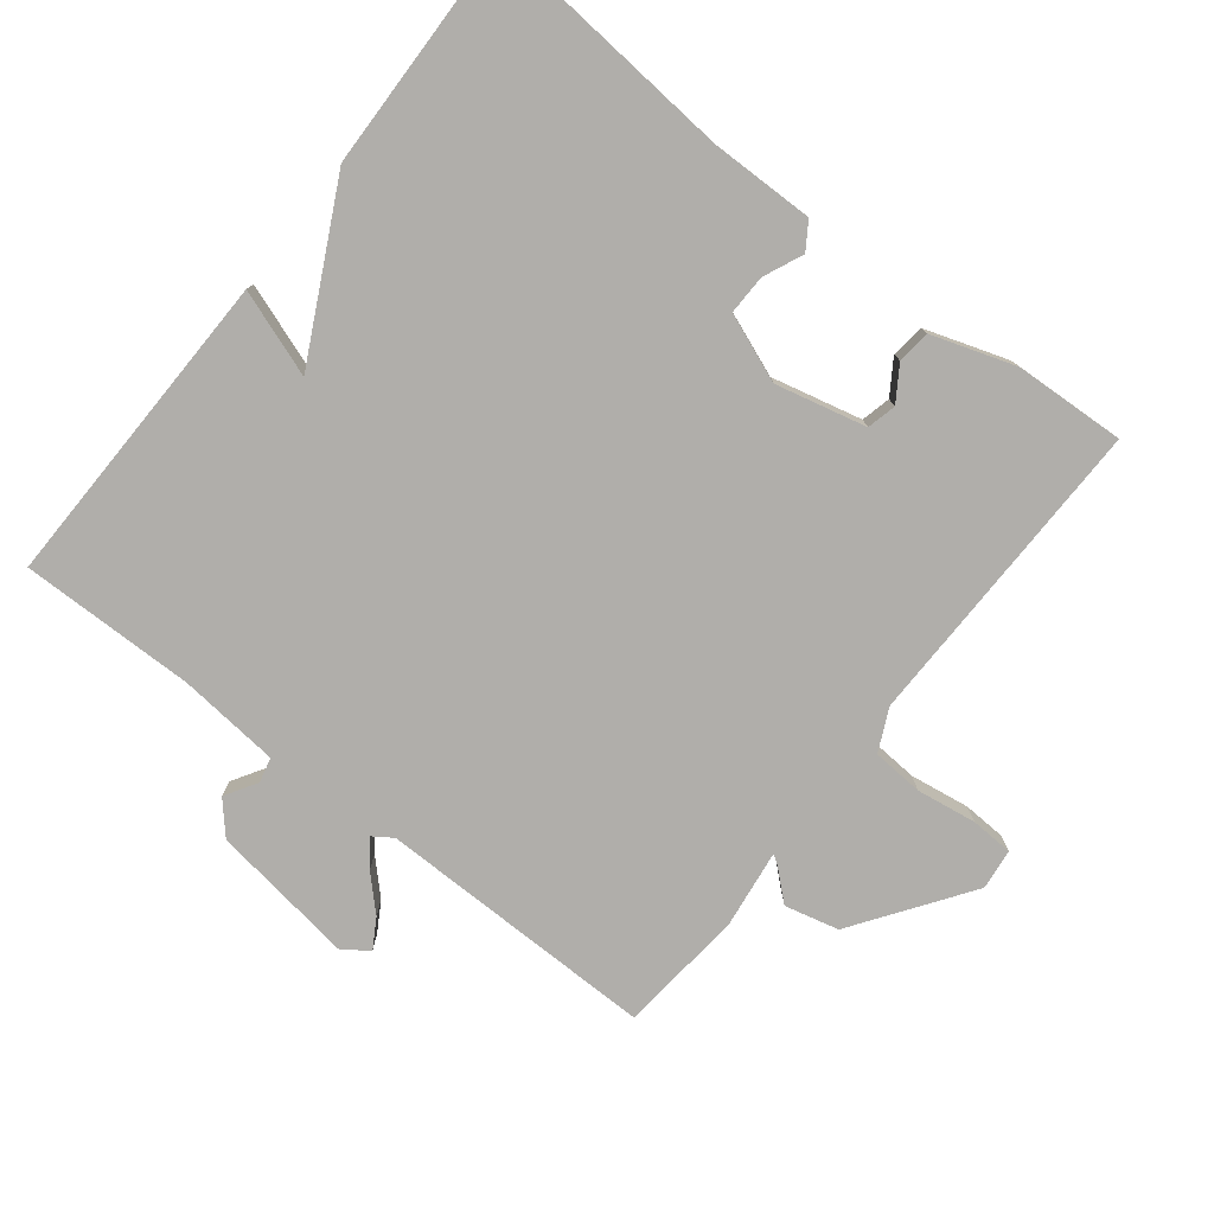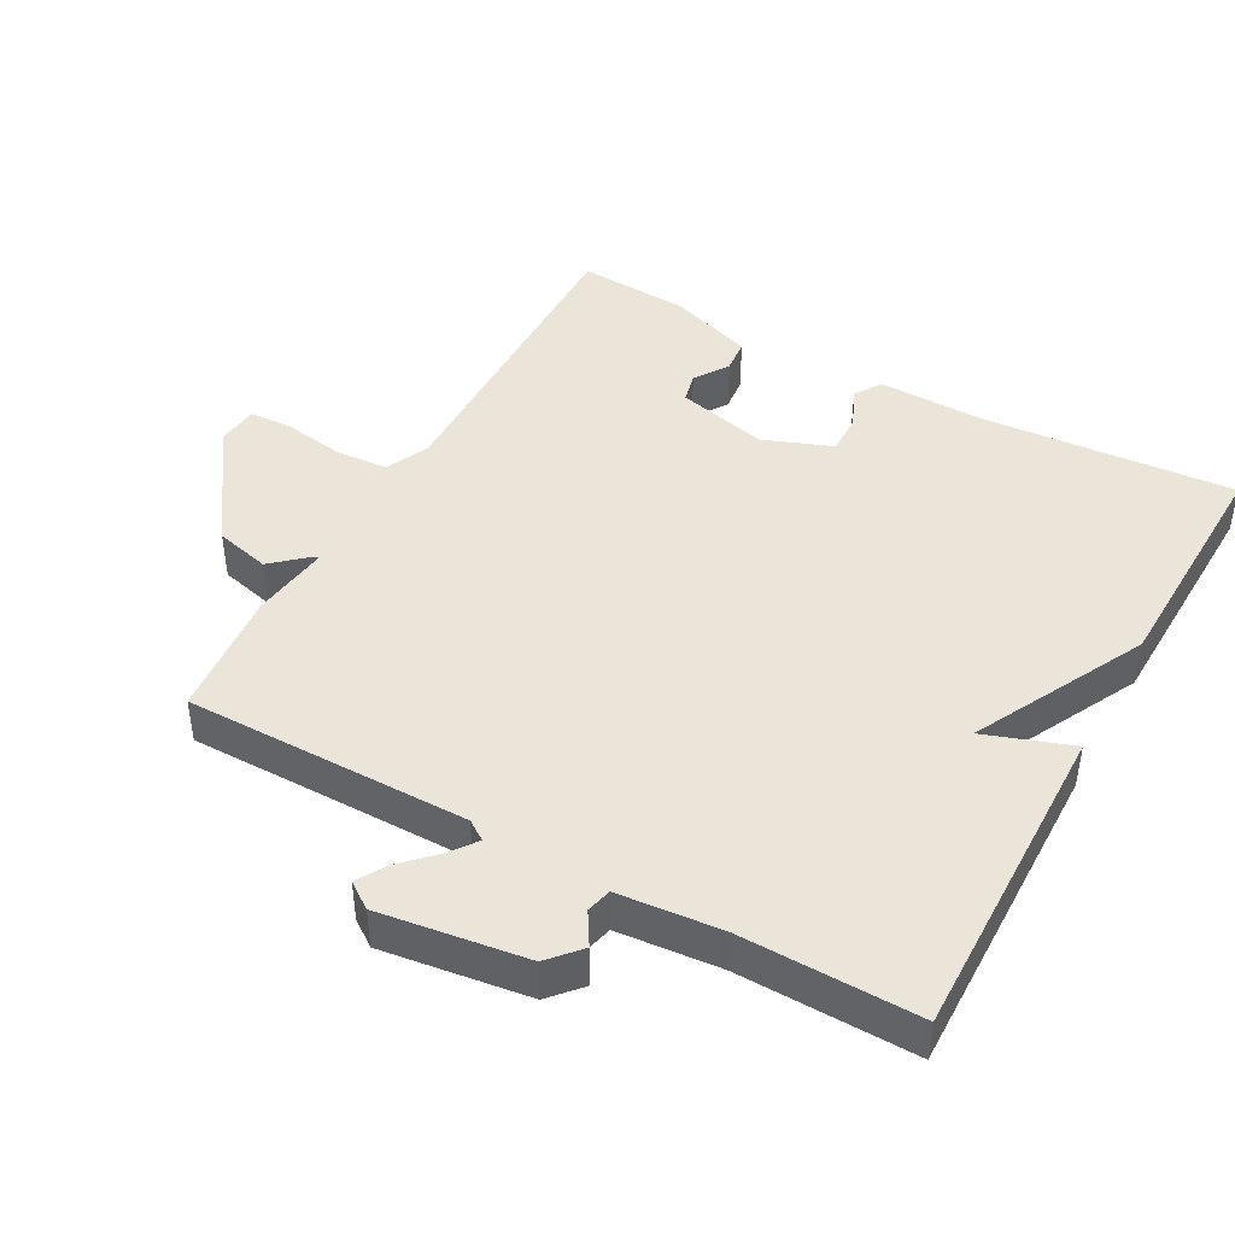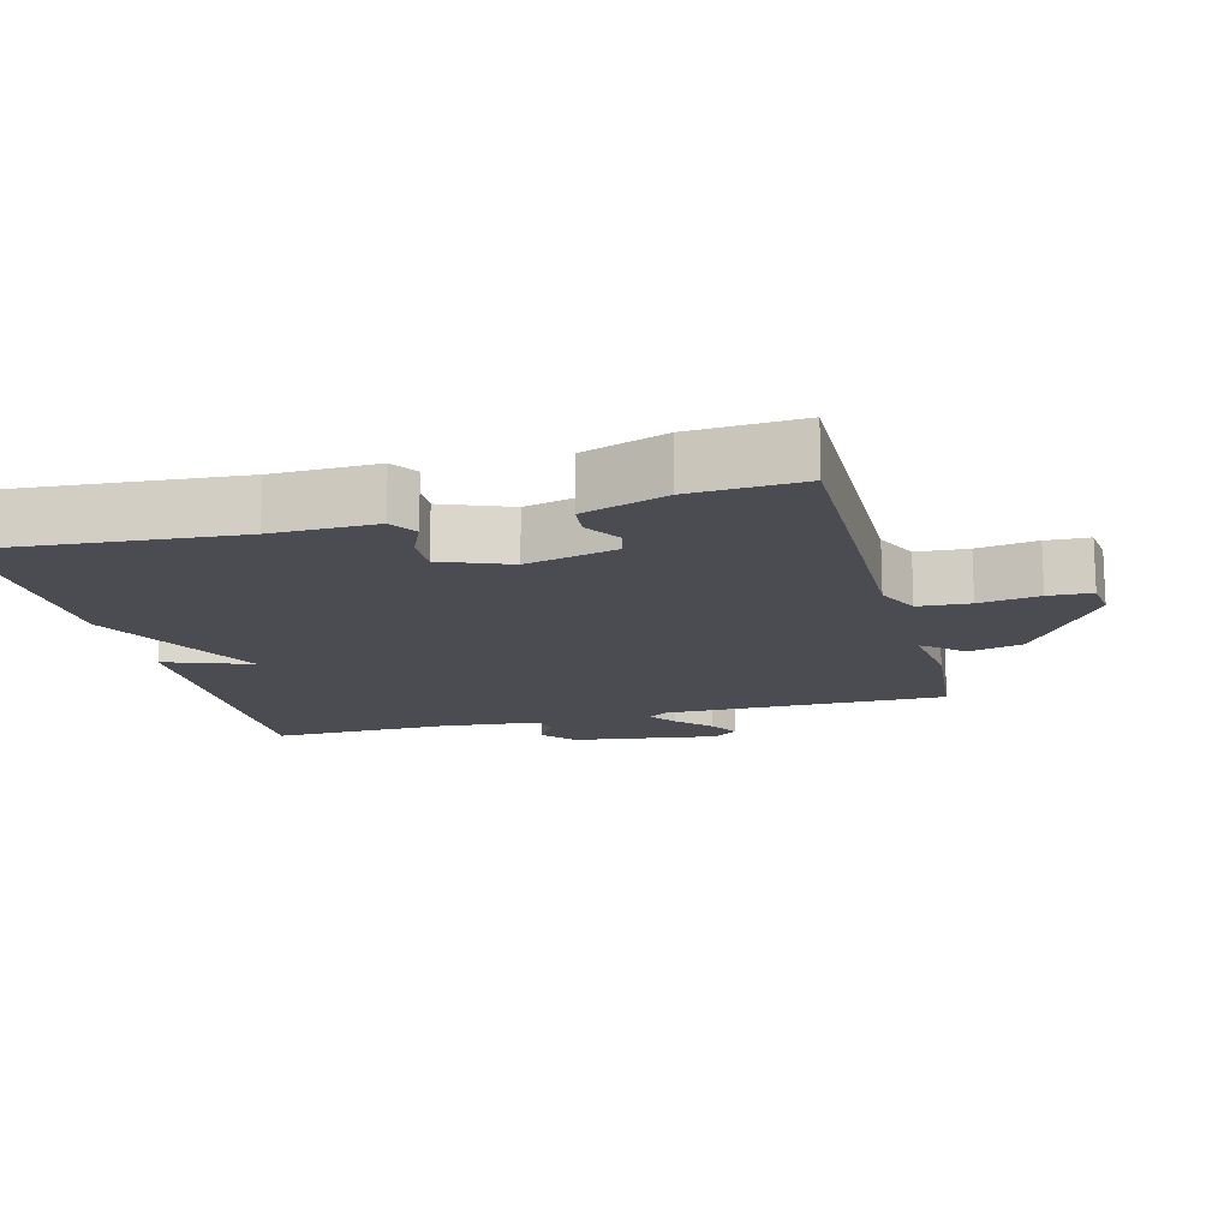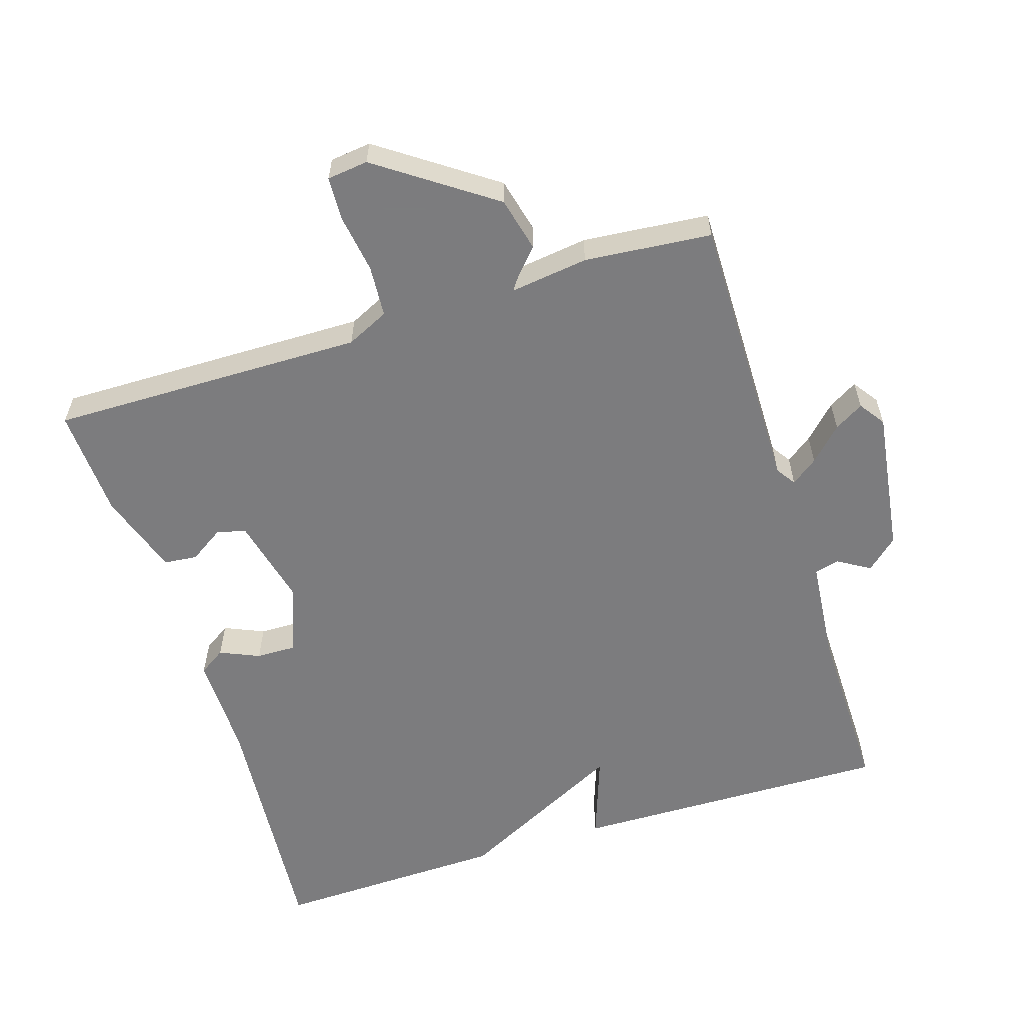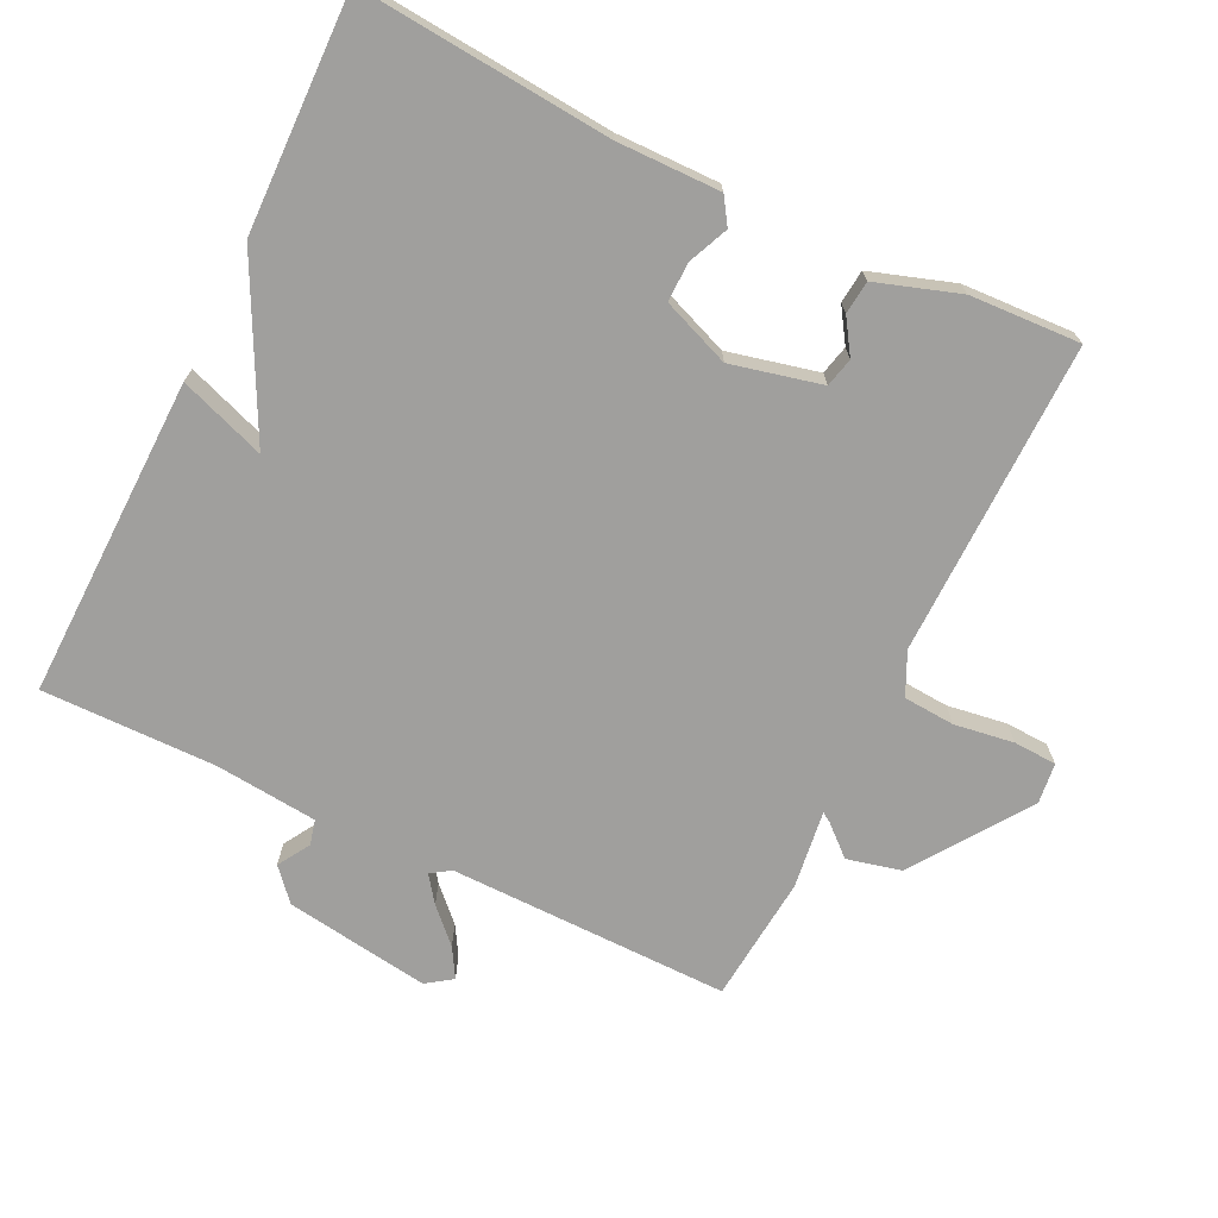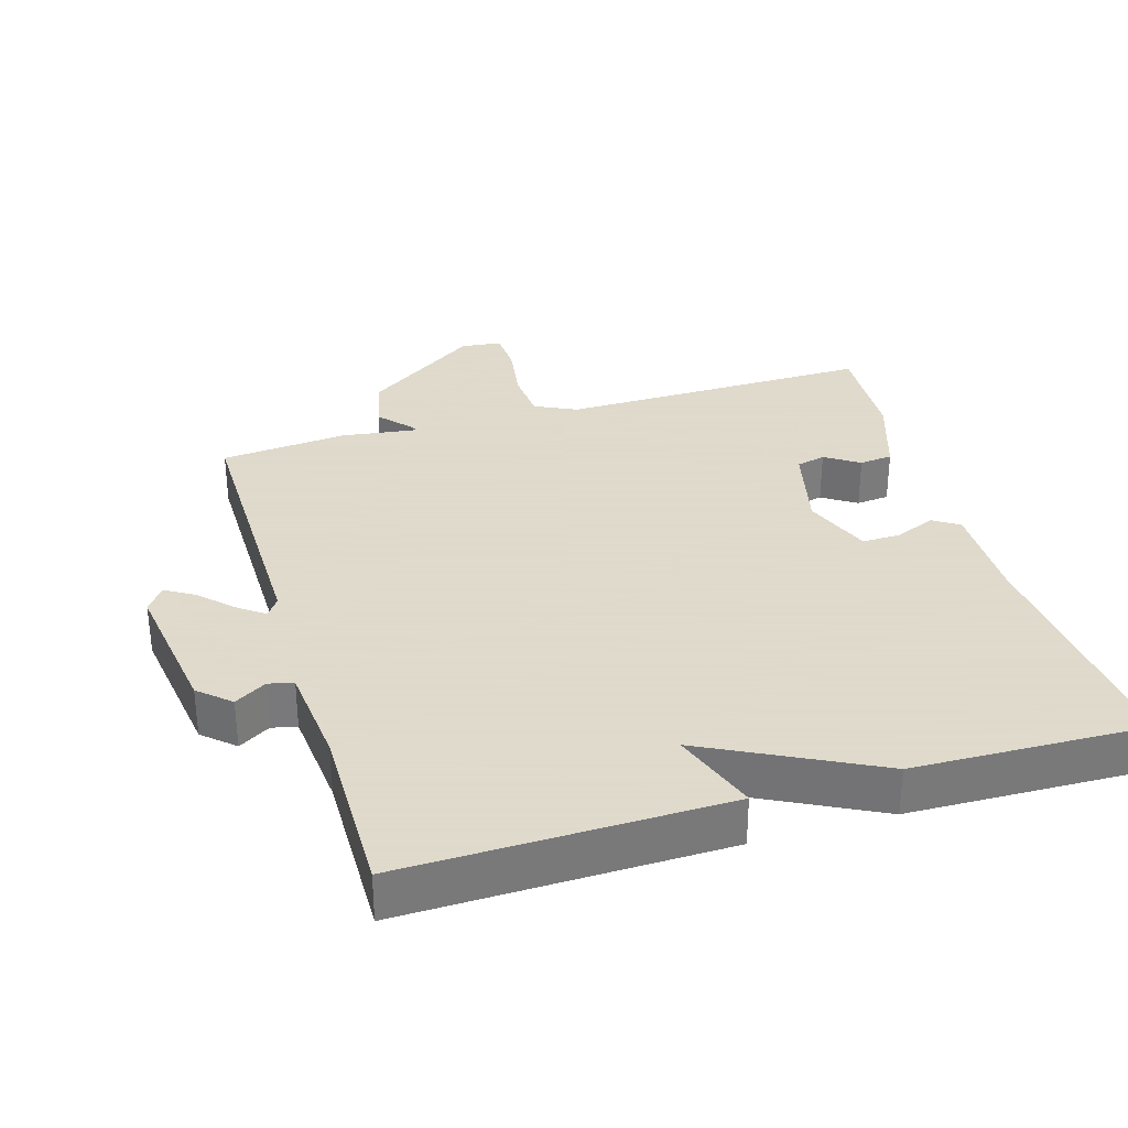
<metadata>
{"format":"obj","ext":"obj","renderer":"f3d","projection":"perspective","resolution":1024,"background":"white","views":[{"elev":-77.7,"azim":51.8,"up":"+Y"},{"elev":44.5,"azim":-61.0,"up":"+Y"},{"elev":-15.3,"azim":104.6,"up":"+Y"},{"elev":-58.9,"azim":-162.5,"up":"+Y"},{"elev":-71.4,"azim":64.0,"up":"+Y"},{"elev":32.4,"azim":-16.6,"up":"+Y"}]}
</metadata>
<code>
v 0.5 0.07 0.5
v 0.47 0.07 0.138
v 0.472 0.07 -0.011
v 0.434 0.07 -0.036
v 0.377 0.07 -0.011
v 0.32 0.07 -0.01
v 0.282 0.07 -0.108
v 0.313 0.07 -0.238
v 0.355 0.07 -0.248
v 0.404 0.07 -0.216
v 0.452 0.07 -0.221
v 0.492 0.07 -0.341
v 0.5 0.07 -0.5
v 0.047 0.07 -0.494
v -0.014 0.07 -0.523
v -0.019 0.07 -0.597
v -0.006 0.07 -0.683
v -0.009 0.07 -0.745
v -0.068 0.07 -0.752
v -0.233 0.07 -0.637
v -0.252 0.07 -0.559
v -0.213 0.07 -0.515
v -0.205 0.07 -0.502
v -0.317 0.07 -0.517
v -0.5 0.07 -0.5
v -0.497 0.07 -0.095
v -0.516 0.07 -0.067
v -0.554 0.07 -0.095
v -0.6 0.07 -0.141
v -0.642 0.07 -0.166
v -0.668 0.07 -0.129
v -0.638 0.07 0.08
v -0.593 0.07 0.12
v -0.547 0.07 0.092
v -0.511 0.07 0.101
v -0.497 0.07 0.248
v -0.5 0.07 0.5
v -0.037 0.07 0.491
v -0.081 0.07 0.367
v 0.163 0.07 0.491
v 0.5 0 0.5
v 0.47 0 0.138
v 0.472 0 -0.011
v 0.434 0 -0.036
v 0.377 0 -0.011
v 0.32 0 -0.01
v 0.282 0 -0.108
v 0.313 0 -0.238
v 0.355 0 -0.248
v 0.404 0 -0.216
v 0.452 0 -0.221
v 0.492 0 -0.341
v 0.5 0 -0.5
v 0.047 0 -0.494
v -0.014 0 -0.523
v -0.019 0 -0.597
v -0.006 0 -0.683
v -0.009 0 -0.745
v -0.068 0 -0.752
v -0.233 0 -0.637
v -0.252 0 -0.559
v -0.213 0 -0.515
v -0.205 0 -0.502
v -0.317 0 -0.517
v -0.5 0 -0.5
v -0.497 0 -0.095
v -0.516 0 -0.067
v -0.554 0 -0.095
v -0.6 0 -0.141
v -0.642 0 -0.166
v -0.668 0 -0.129
v -0.638 0 0.08
v -0.593 0 0.12
v -0.547 0 0.092
v -0.511 0 0.101
v -0.497 0 0.248
v -0.5 0 0.5
v -0.037 0 0.491
v -0.081 0 0.367
v 0.163 0 0.491
f 39 40 1 2
f 36 37 38 39
f 39 2 3
f 36 39 3
f 35 36 3
f 34 35 3
f 32 33 34
f 31 32 34
f 30 31 34
f 29 30 34
f 28 29 34
f 27 28 34
f 26 27 34
f 23 24 25 26
f 23 26 34
f 20 21 22
f 19 20 22
f 18 19 22
f 17 18 22
f 16 17 22
f 15 16 22 23
f 14 15 23 34
f 12 13 14
f 11 12 14
f 10 11 14
f 9 10 14
f 8 9 14
f 7 8 14 34
f 3 4 5
f 3 5 6
f 34 3 6
f 6 7 34
f 42 41 80 79
f 79 78 77 76
f 43 42 79
f 43 79 76
f 43 76 75
f 43 75 74
f 74 73 72
f 74 72 71
f 74 71 70
f 74 70 69
f 74 69 68
f 74 68 67
f 74 67 66
f 66 65 64 63
f 74 66 63
f 62 61 60
f 62 60 59
f 62 59 58
f 62 58 57
f 62 57 56
f 63 62 56 55
f 74 63 55 54
f 54 53 52
f 54 52 51
f 54 51 50
f 54 50 49
f 54 49 48
f 74 54 48 47
f 45 44 43
f 46 45 43
f 46 43 74
f 74 47 46
f 1 41 42 2
f 2 42 43 3
f 3 43 44 4
f 4 44 45 5
f 5 45 46 6
f 6 46 47 7
f 7 47 48 8
f 8 48 49 9
f 9 49 50 10
f 10 50 51 11
f 11 51 52 12
f 12 52 53 13
f 13 53 54 14
f 14 54 55 15
f 15 55 56 16
f 16 56 57 17
f 17 57 58 18
f 18 58 59 19
f 19 59 60 20
f 20 60 61 21
f 21 61 62 22
f 22 62 63 23
f 23 63 64 24
f 24 64 65 25
f 25 65 66 26
f 26 66 67 27
f 27 67 68 28
f 28 68 69 29
f 29 69 70 30
f 30 70 71 31
f 31 71 72 32
f 32 72 73 33
f 33 73 74 34
f 34 74 75 35
f 35 75 76 36
f 36 76 77 37
f 37 77 78 38
f 38 78 79 39
f 39 79 80 40
f 40 80 41 1

</code>
